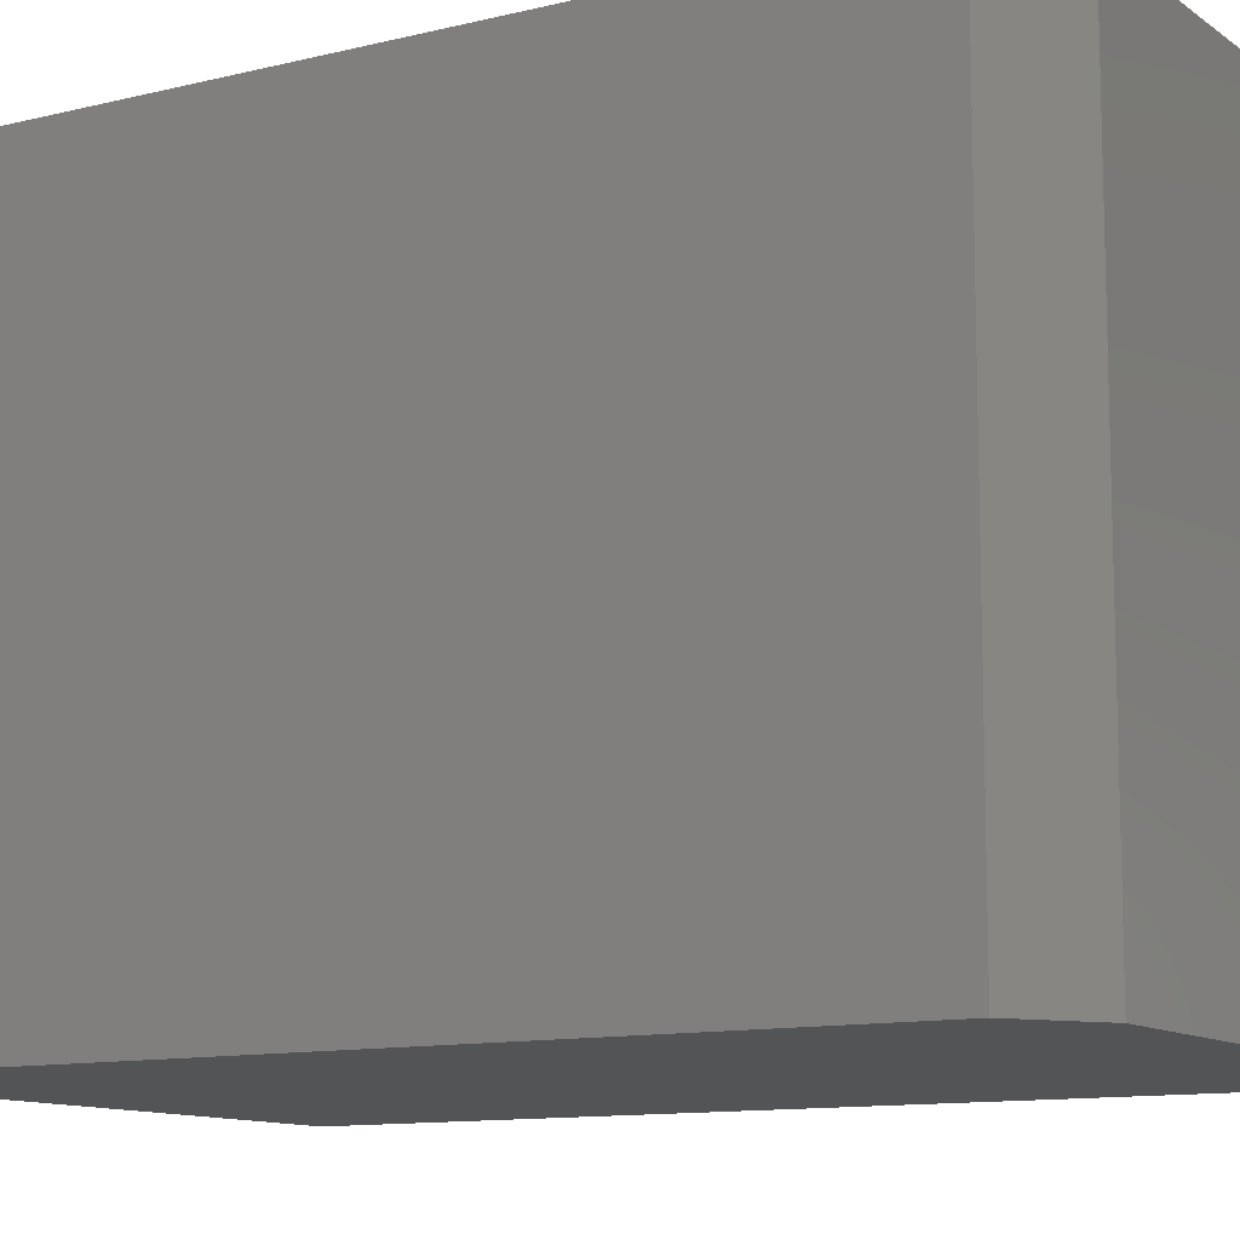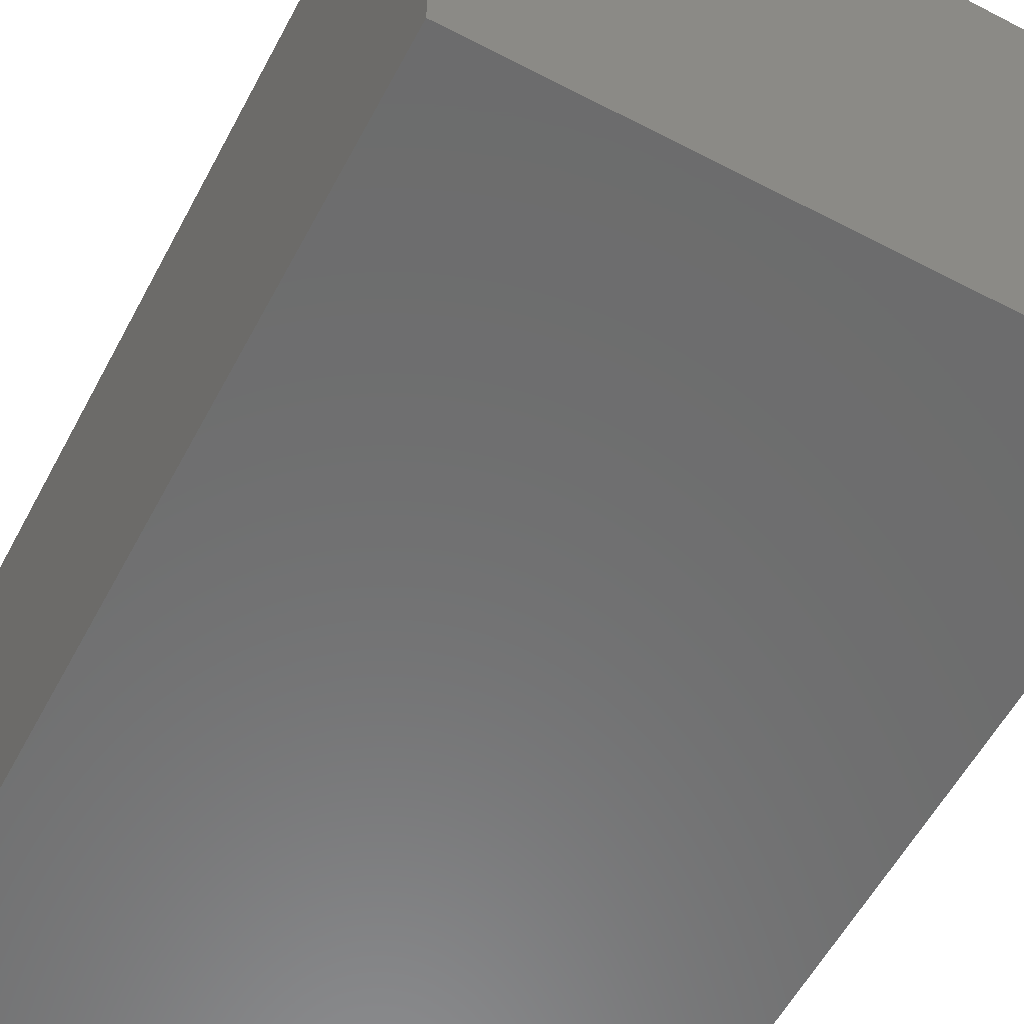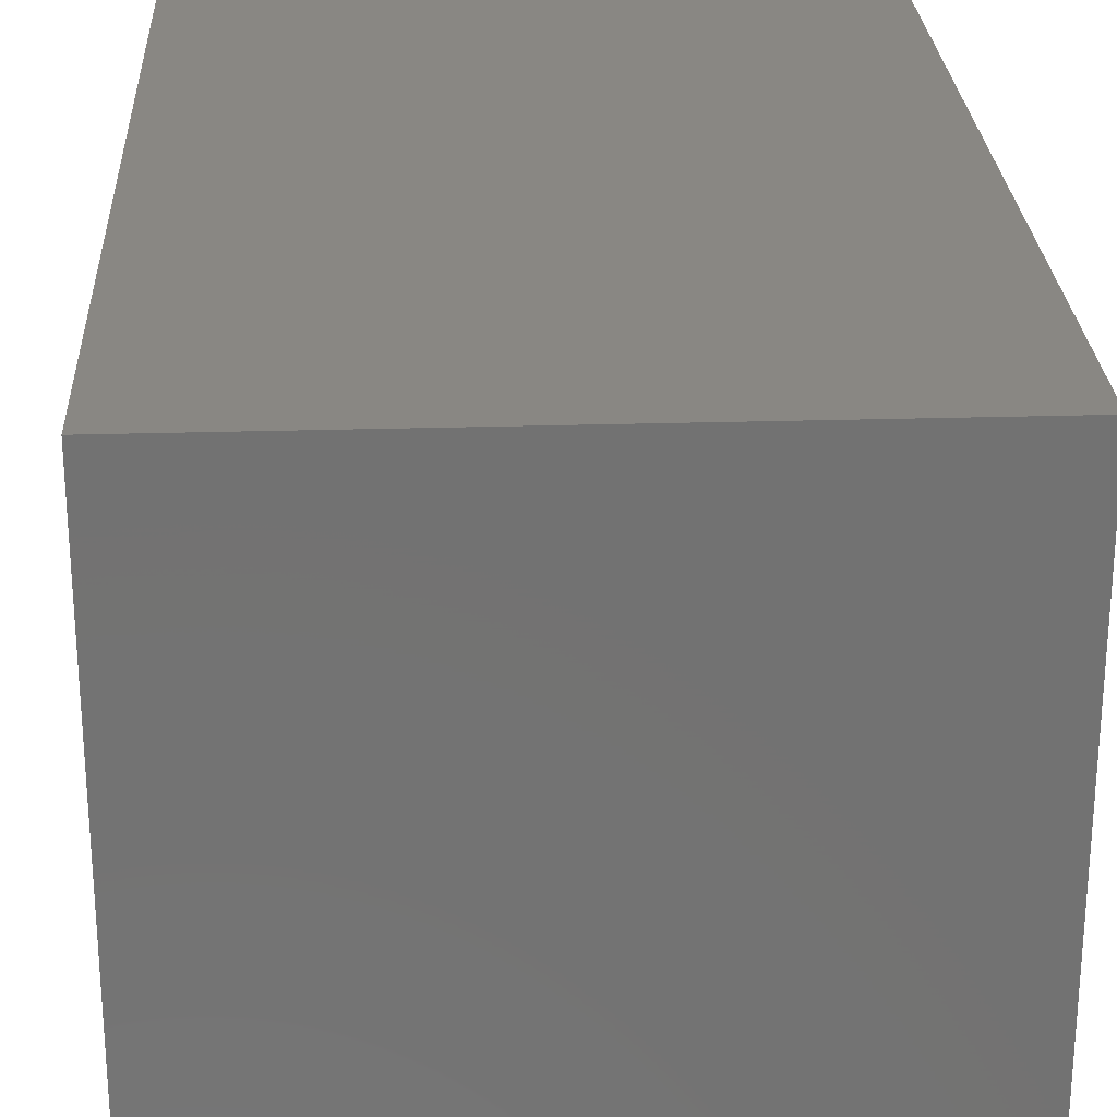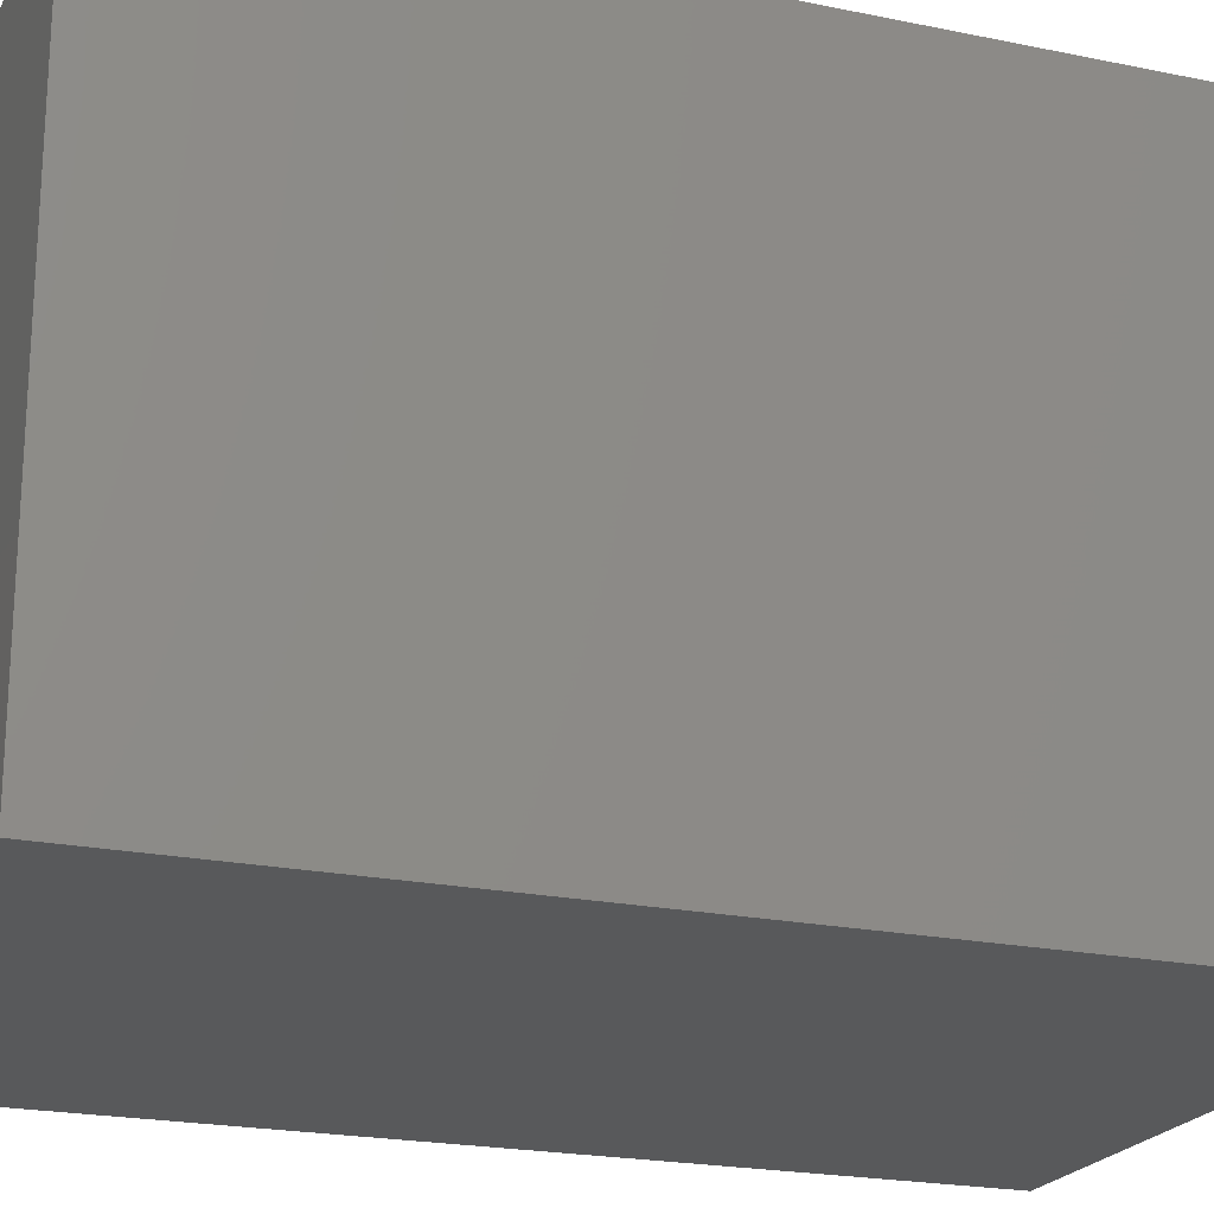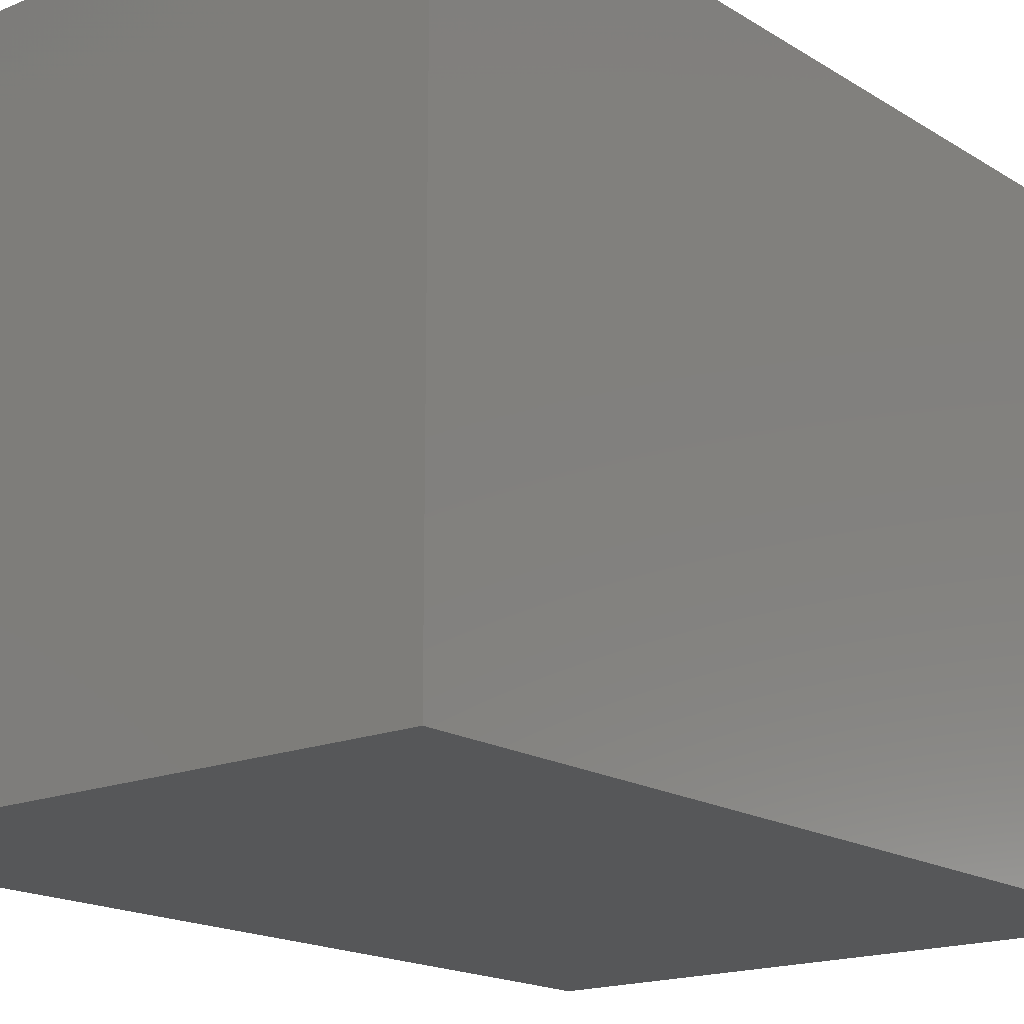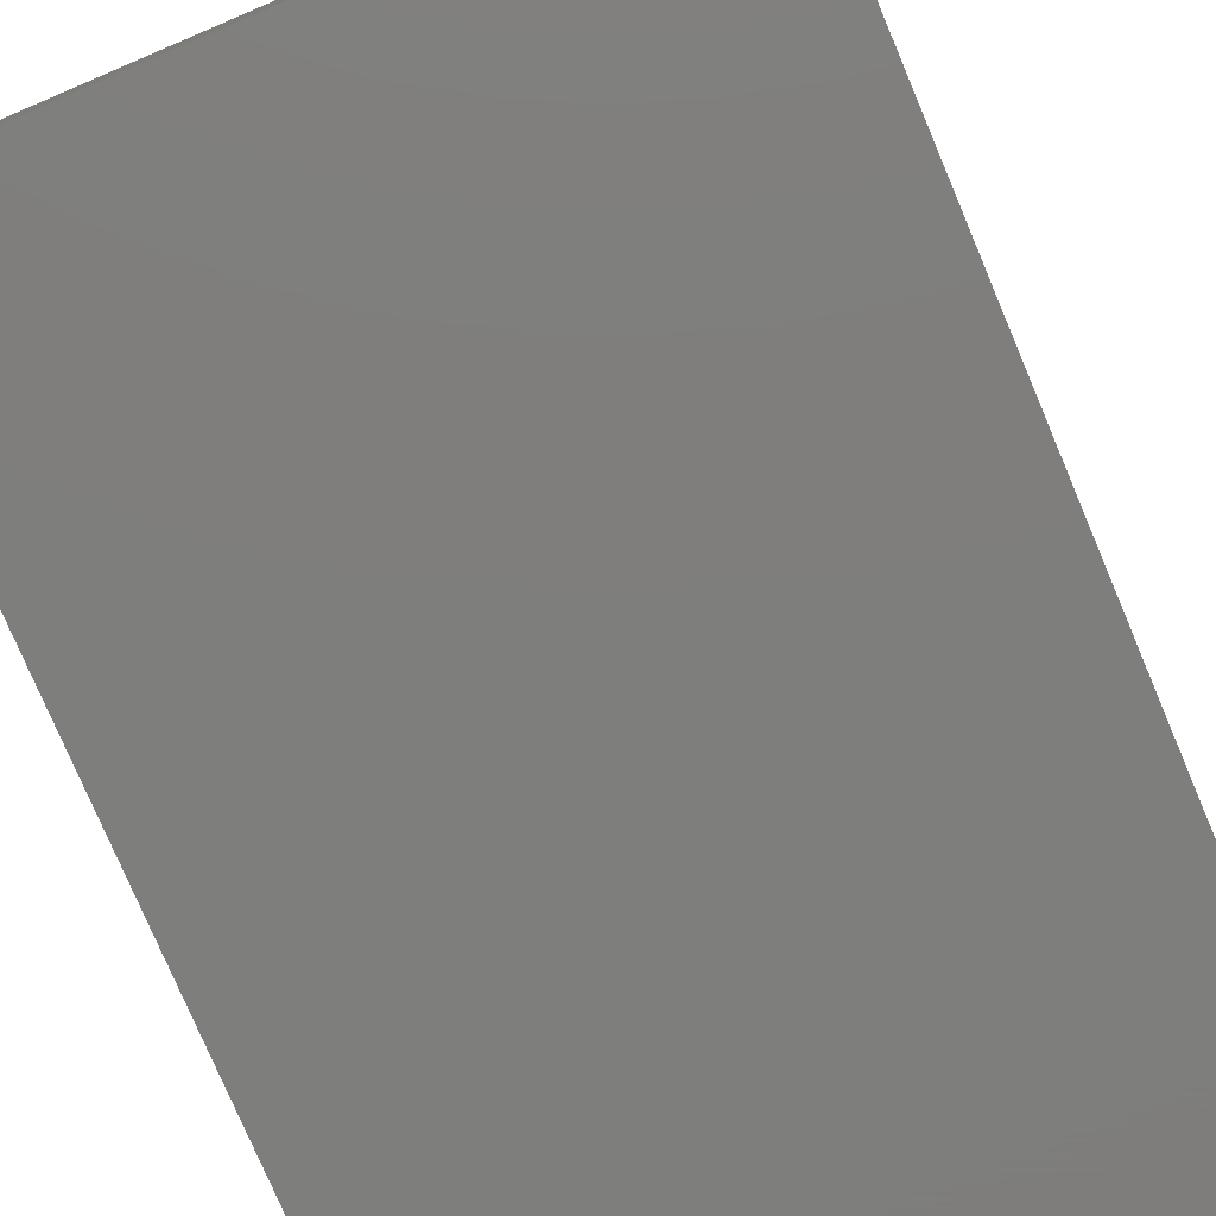
<metadata>
{"format":"stl","ext":"stl","renderer":"f3d","projection":"perspective","resolution":1024,"background":"white","views":[{"elev":-11.2,"azim":121.2,"up":"+Z"},{"elev":-58.6,"azim":-28.1,"up":"+Z"},{"elev":25.7,"azim":-2.8,"up":"+Z"},{"elev":-21.3,"azim":69.7,"up":"+Z"},{"elev":-17.3,"azim":-140.7,"up":"+Z"},{"elev":-77.9,"azim":23.0,"up":"+Z"}]}
</metadata>
<code>
# stl→obj: 10 verts, 16 faces
v -0.25 0 -0.25
v -0.25 2.776e-17 0.25
v 0.1953 2.472e-17 -0.25
v 0.1953 5.248e-17 0.25
v -0.25 -0.75 0.25
v 0.25 -0.75 0.25
v 0.25 -0.03906 0.25
v 0.25 -0.03906 -0.25
v 0.25 -0.75 -0.25
v -0.25 -0.75 -0.25
f 1 2 3
f 3 2 4
f 5 6 2
f 2 6 7
f 2 7 4
f 8 7 9
f 9 7 6
f 9 10 8
f 8 10 1
f 8 1 3
f 8 3 7
f 7 3 4
f 10 9 5
f 5 9 6
f 2 1 5
f 5 1 10

</code>
